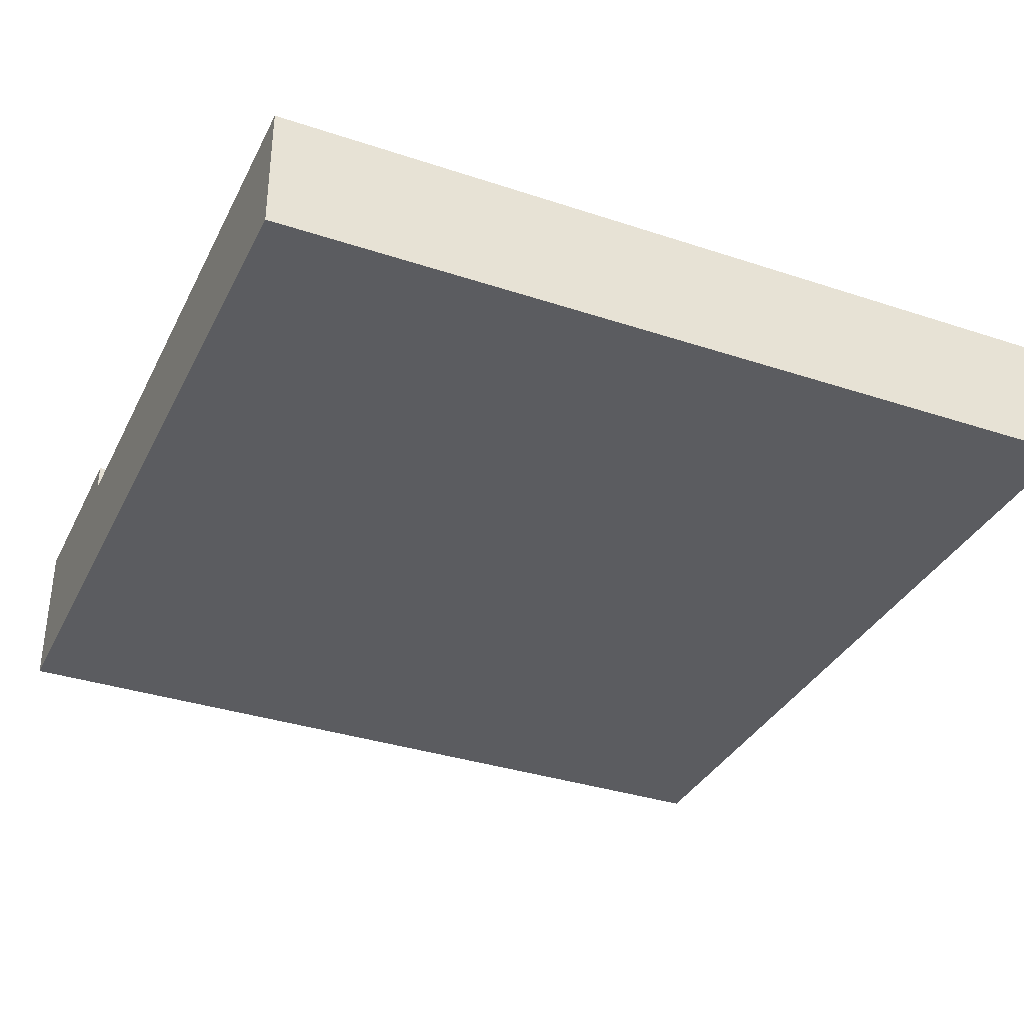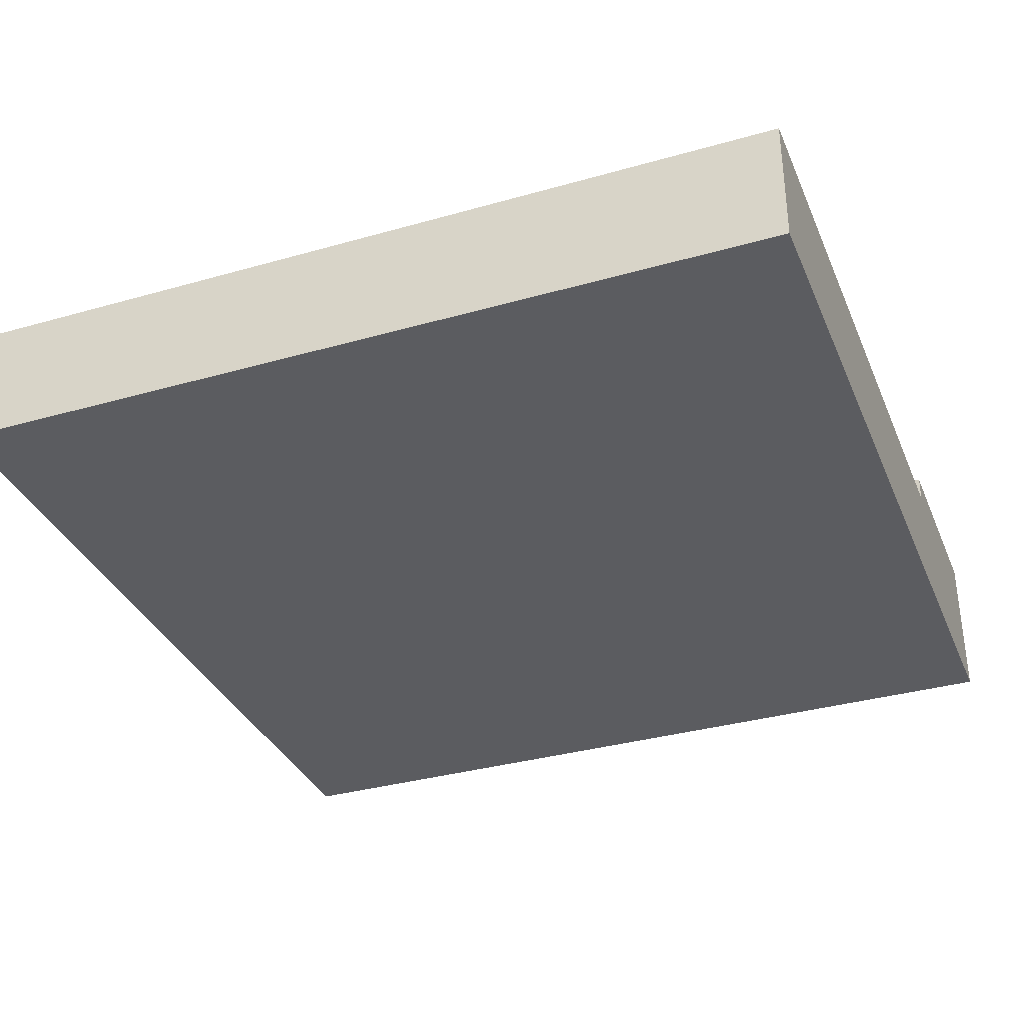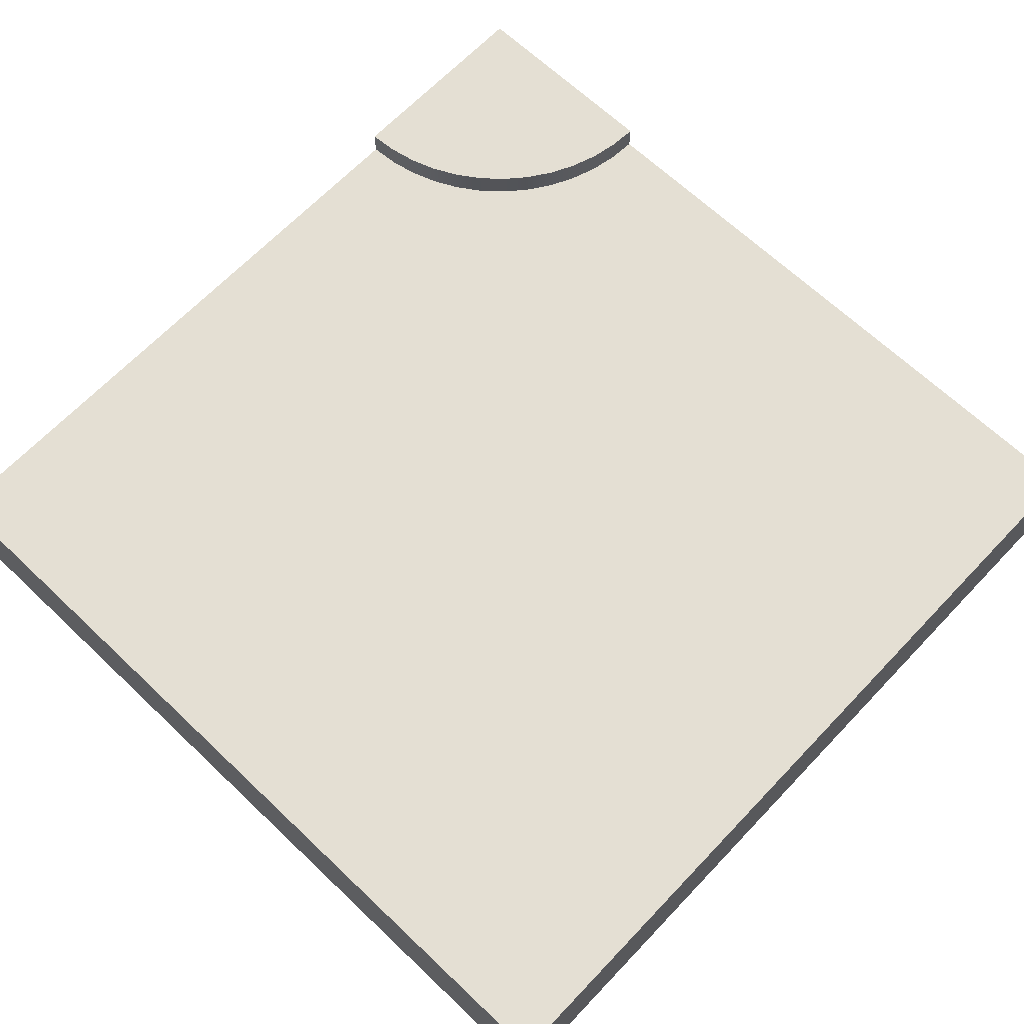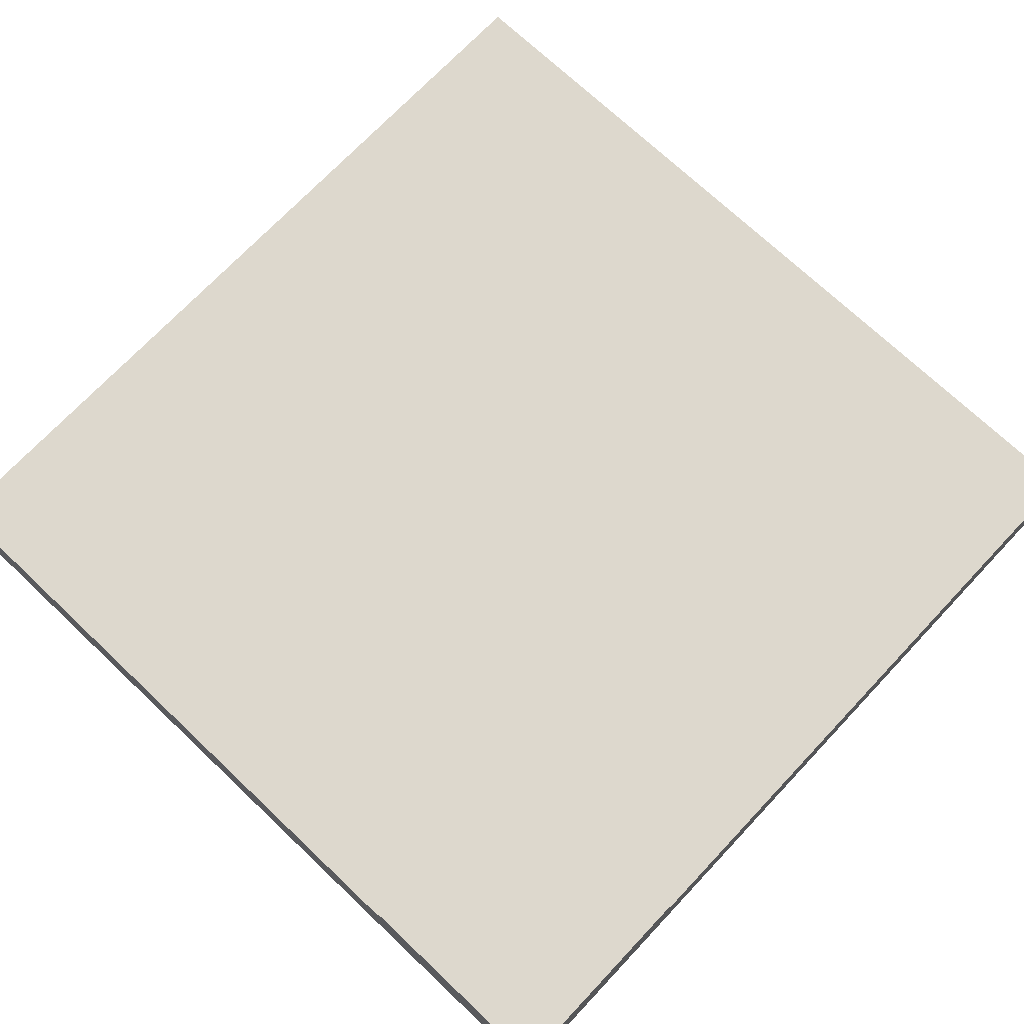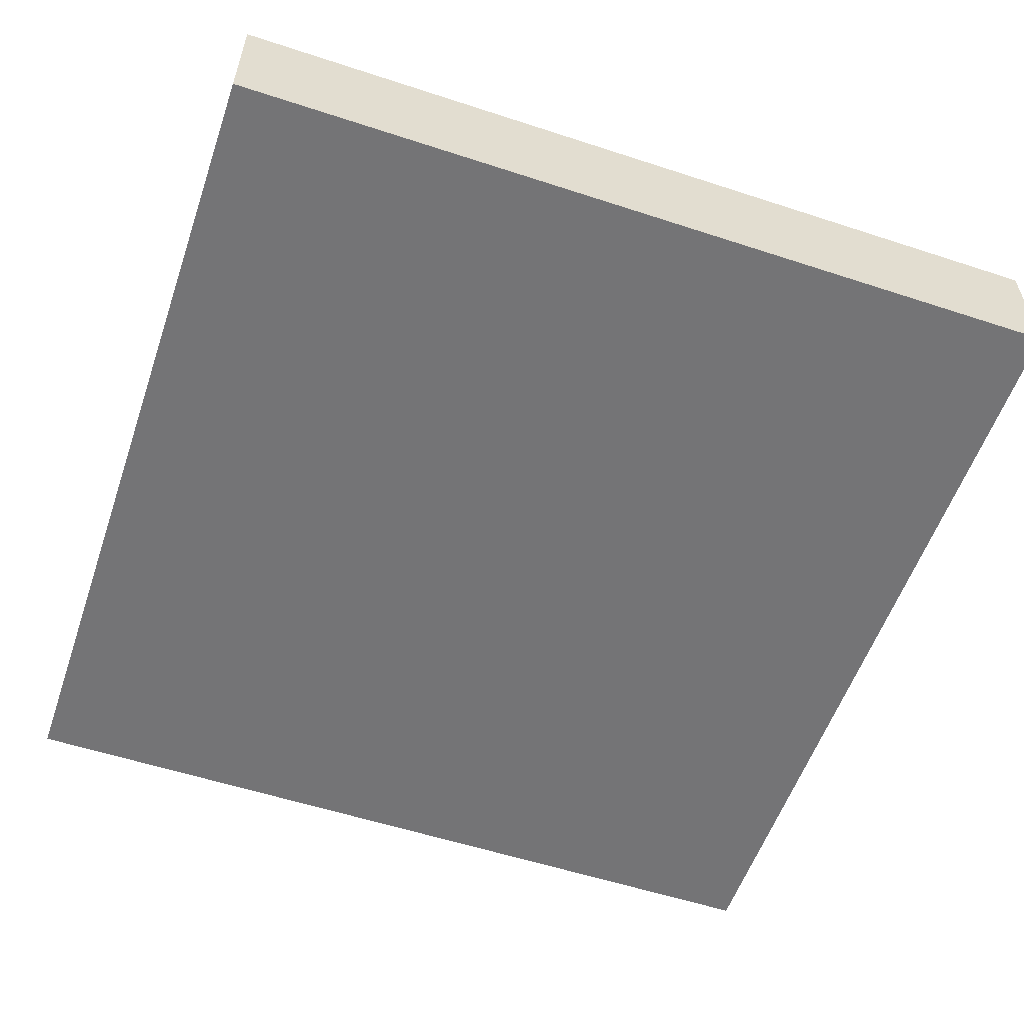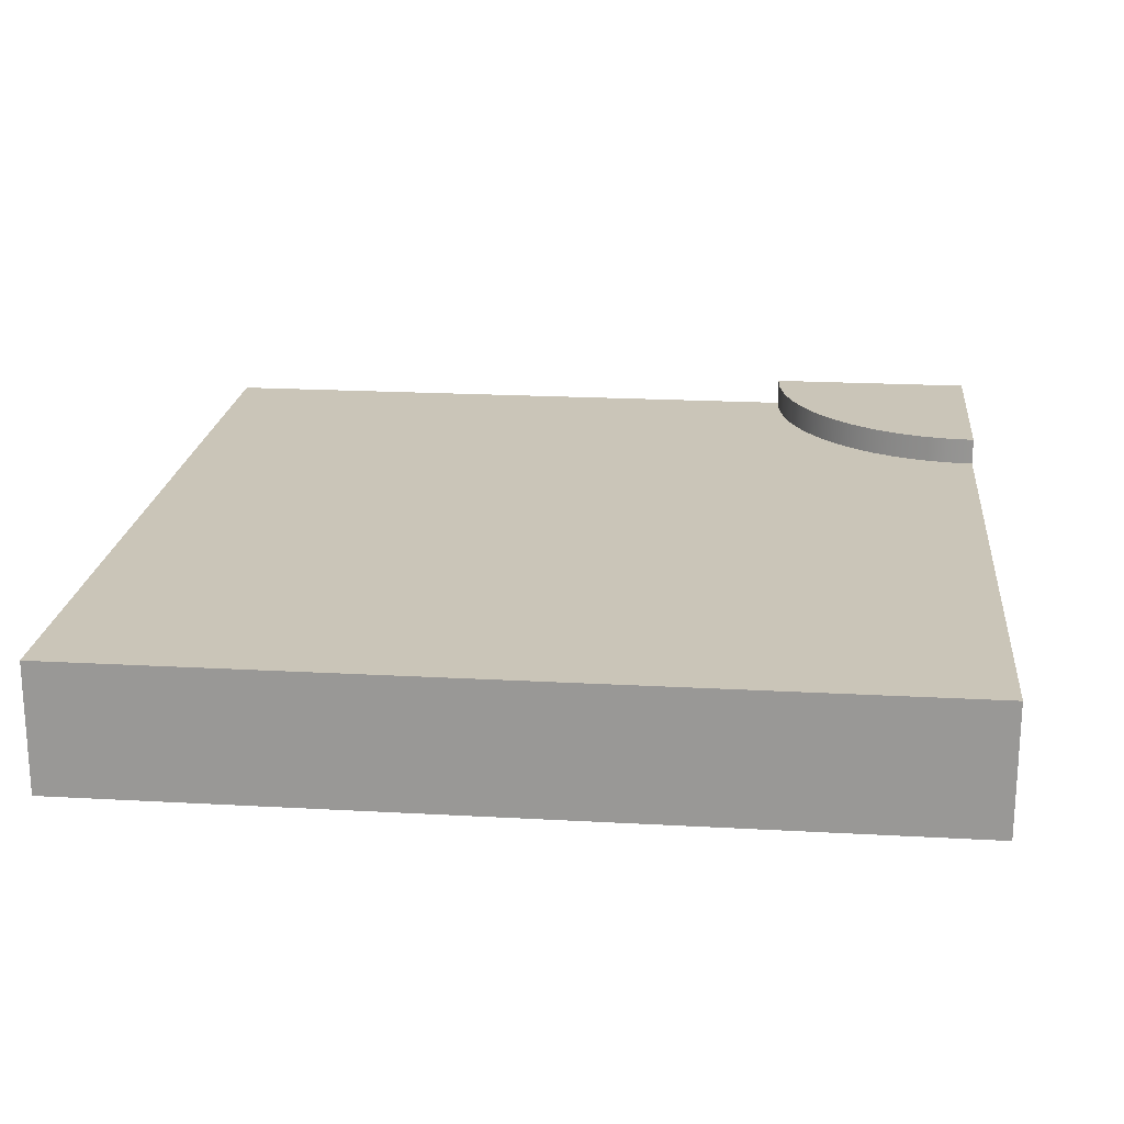
<metadata>
{"format":"obj","ext":"obj","renderer":"f3d","projection":"perspective","resolution":1024,"background":"white","views":[{"elev":-35.0,"azim":66.2,"up":"+Y"},{"elev":-34.5,"azim":-159.1,"up":"+Y"},{"elev":66.4,"azim":133.6,"up":"+Y"},{"elev":72.2,"azim":-46.6,"up":"+Y"},{"elev":-56.3,"azim":161.1,"up":"+Y"},{"elev":20.4,"azim":-174.2,"up":"+Y"}]}
</metadata>
<code>
o roadTile_042
v 24 3.64 0
v 15 3.64 0
v 15 0 -0
v 24 0 -0
v 0 3.64 -24
v 0 3.64 -15
v 1.958 3.64 -14.87
v 3.882 3.64 -14.49
v 5.74 3.64 -13.86
v 7.5 3.64 -12.99
v 9.131 3.64 -11.9
v 10.61 3.64 -10.61
v 11.9 3.64 -9.131
v 12.99 3.64 -7.5
v 13.86 3.64 -5.74
v 14.49 3.64 -3.882
v 14.87 3.64 -1.958
v 24 3.64 -24
v 0 1e-06 -24
v 0 1e-06 -15
v 6 0 -0
v 0 0 0
v 0 0 -6
v 24 1e-06 -24
v 6 3.64 0
v 6 4.4 0
v 0 4.4 0
v 0 3.64 -6
v 0.7832 3.64 -5.949
v 1.553 3.64 -5.796
v 2.296 3.64 -5.543
v 3 3.64 -5.196
v 3.653 3.64 -4.76
v 4.243 3.64 -4.243
v 4.76 3.64 -3.653
v 5.196 3.64 -3
v 5.543 3.64 -2.296
v 5.796 3.64 -1.553
v 5.949 3.64 -0.7832
v 0 4.4 -6
v 5.949 4.4 -0.7832
v 5.796 4.4 -1.553
v 5.543 4.4 -2.296
v 5.196 4.4 -3
v 4.76 4.4 -3.653
v 4.243 4.4 -4.243
v 3.653 4.4 -4.76
v 3 4.4 -5.196
v 2.296 4.4 -5.543
v 1.553 4.4 -5.796
v 0.7832 4.4 -5.949
f 2 4 1
f 12 13 18
f 20 5 19
f 5 24 19
f 4 18 1
f 2 3 4
f 18 5 10
f 5 6 7
f 5 7 8
f 2 1 17
f 1 18 14
f 17 1 16
f 16 1 15
f 5 8 9
f 5 9 10
f 15 1 14
f 18 10 11
f 13 14 18
f 18 11 12
f 20 6 5
f 5 18 24
f 4 24 18
f 3 20 24
f 25 26 27
f 27 28 22
f 50 51 27
f 39 26 25
f 38 41 39
f 37 42 38
f 36 43 37
f 35 44 36
f 34 45 35
f 33 46 34
f 32 47 33
f 31 48 32
f 30 49 31
f 29 50 30
f 28 51 29
f 21 22 23
f 23 20 21
f 20 19 24
f 21 20 3
f 24 4 3
f 27 22 25
f 22 21 25
f 40 28 27
f 28 23 22
f 40 27 51
f 27 26 41
f 42 27 41
f 42 43 27
f 43 44 27
f 44 45 27
f 45 46 27
f 46 47 27
f 47 48 27
f 48 49 27
f 49 50 27
f 39 41 26
f 38 42 41
f 37 43 42
f 36 44 43
f 35 45 44
f 34 46 45
f 33 47 46
f 32 48 47
f 31 49 48
f 30 50 49
f 29 51 50
f 28 40 51
f 3 25 21
f 34 11 33
f 6 23 28
f 3 2 25
f 39 25 2
f 2 17 39
f 17 16 38
f 38 16 37
f 16 15 37
f 15 14 37
f 14 13 36
f 13 12 35
f 14 36 37
f 12 11 34
f 11 10 33
f 10 9 31
f 9 8 30
f 8 7 30
f 7 6 29
f 30 7 29
f 6 28 29
f 9 30 31
f 35 12 34
f 38 39 17
f 36 13 35
f 10 31 32
f 10 32 33
f 6 20 23

</code>
